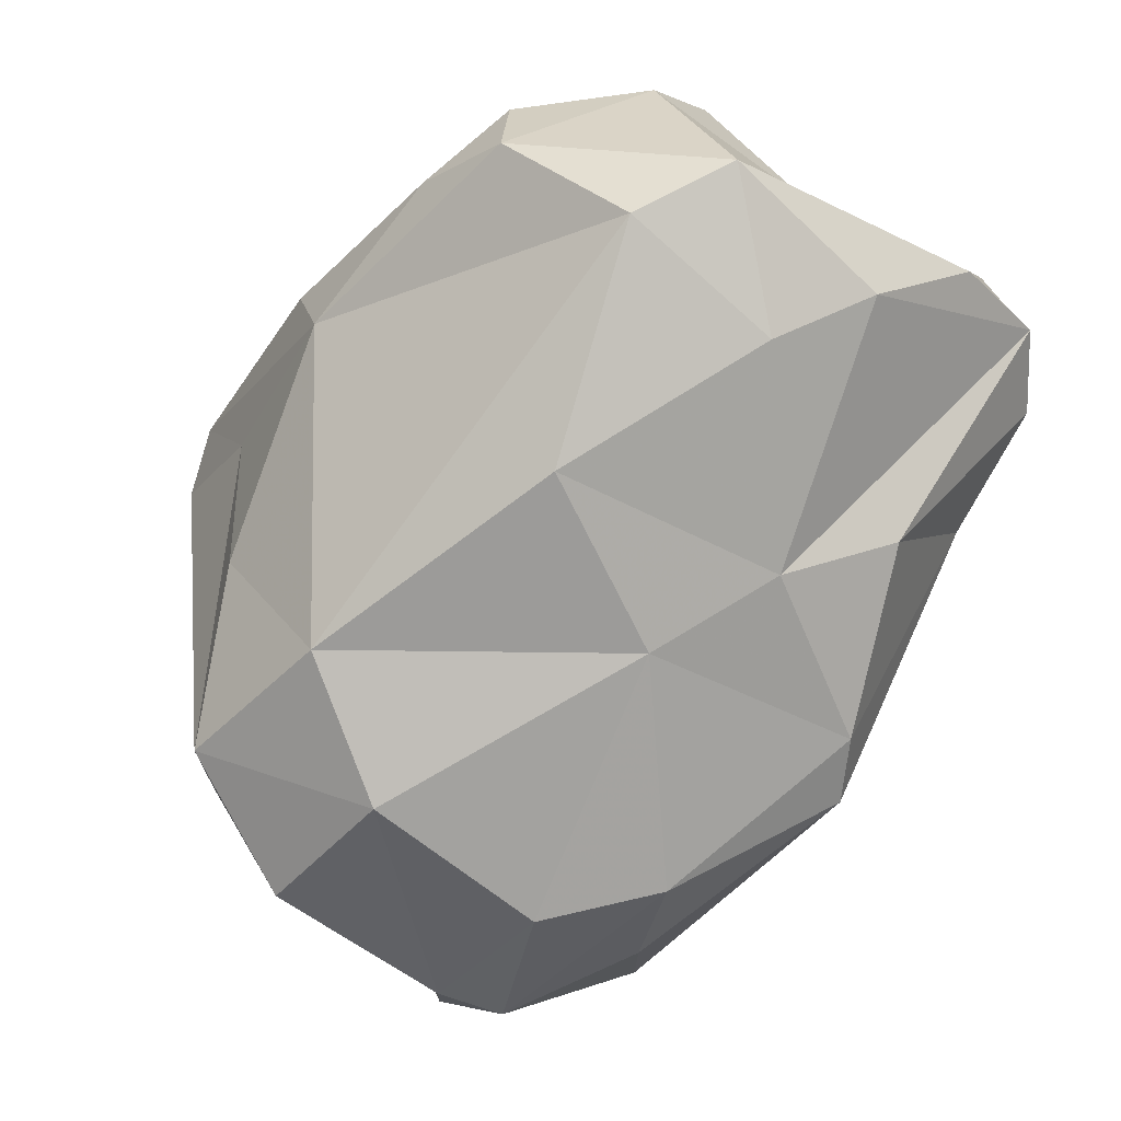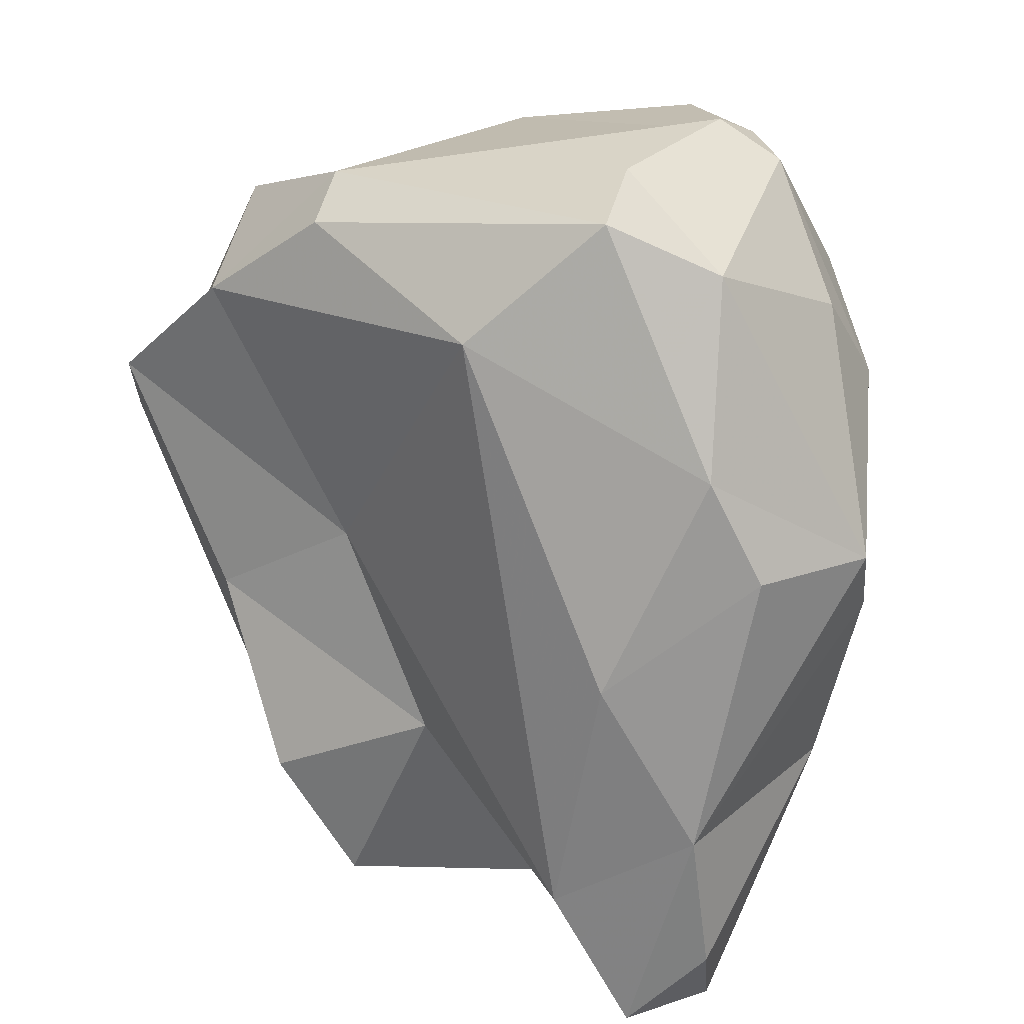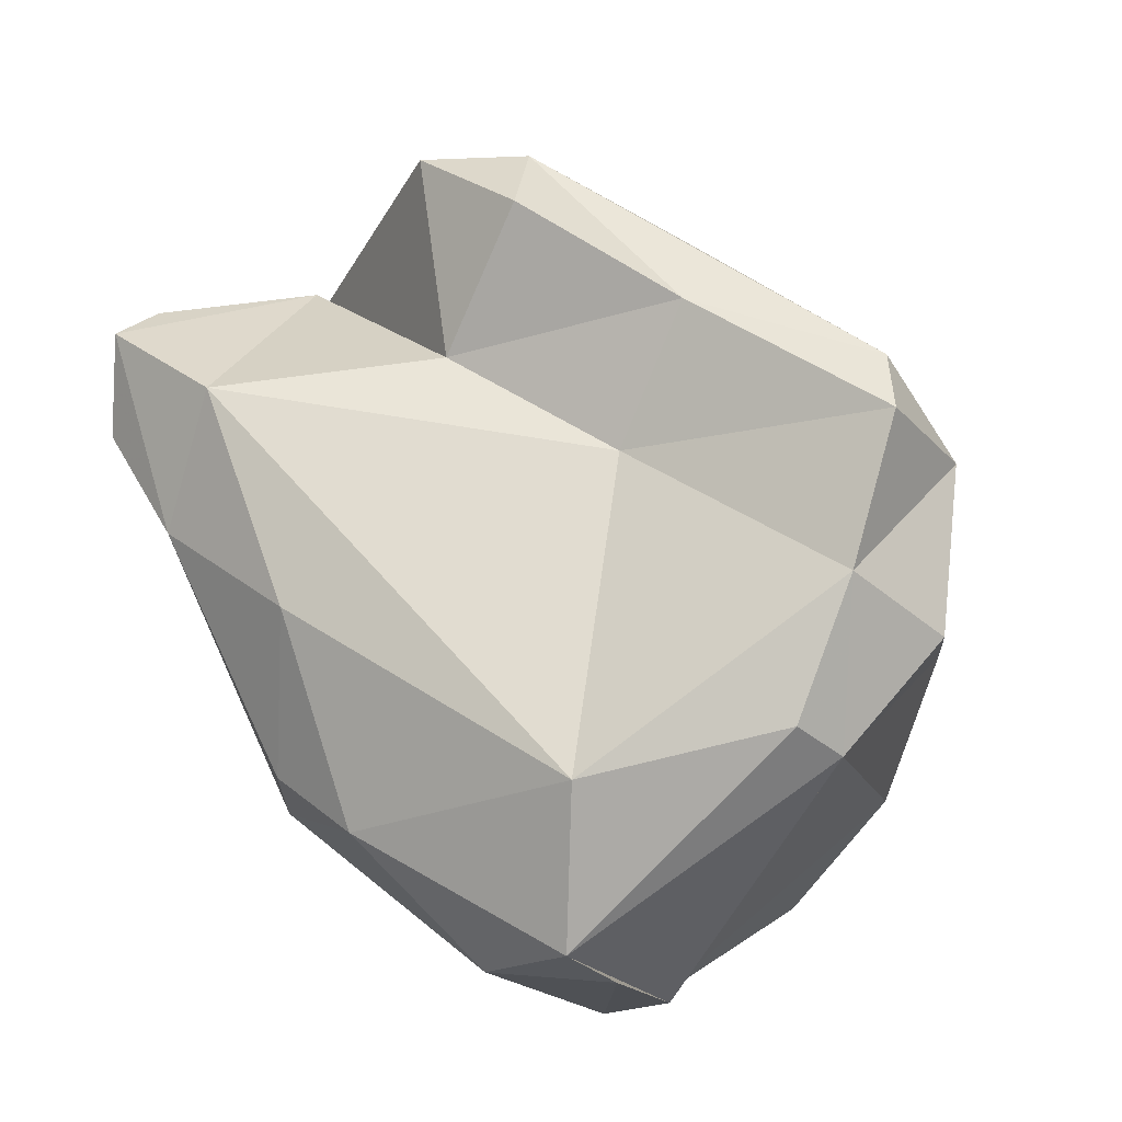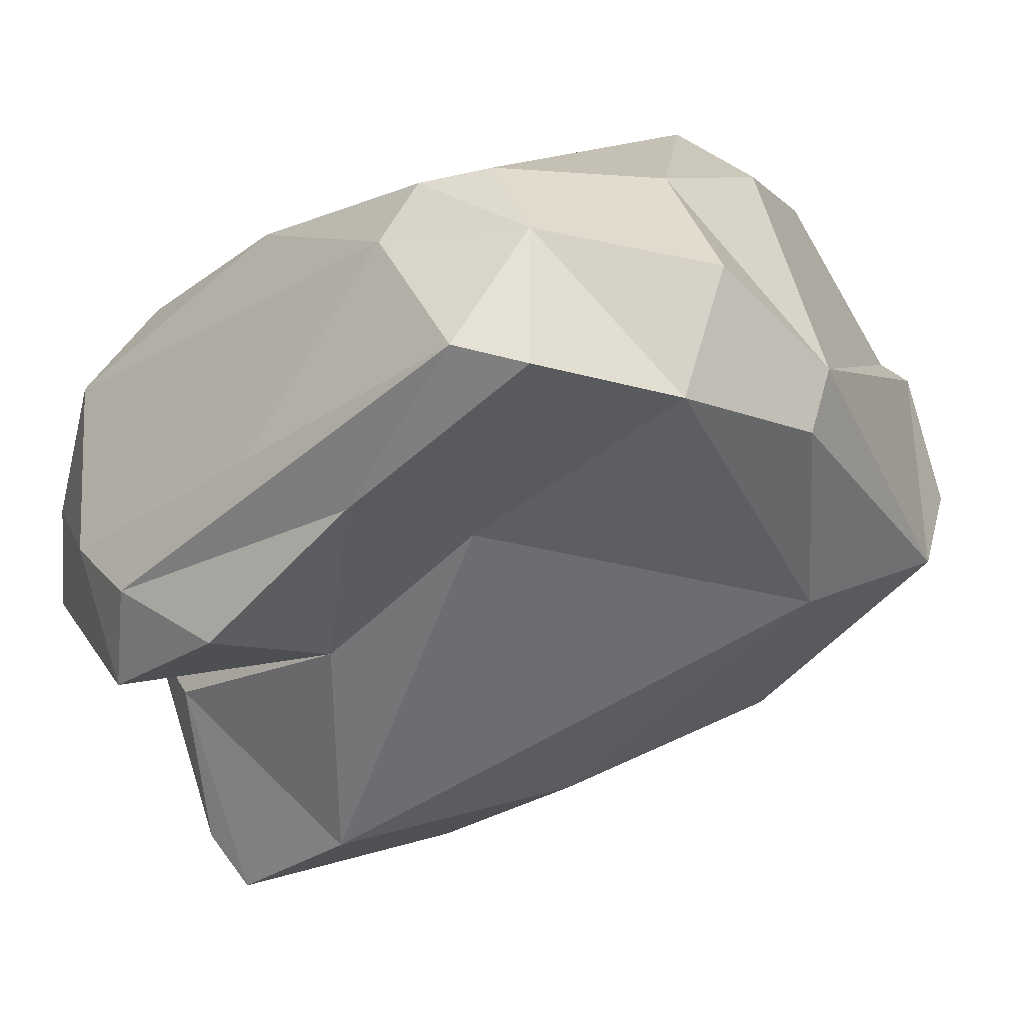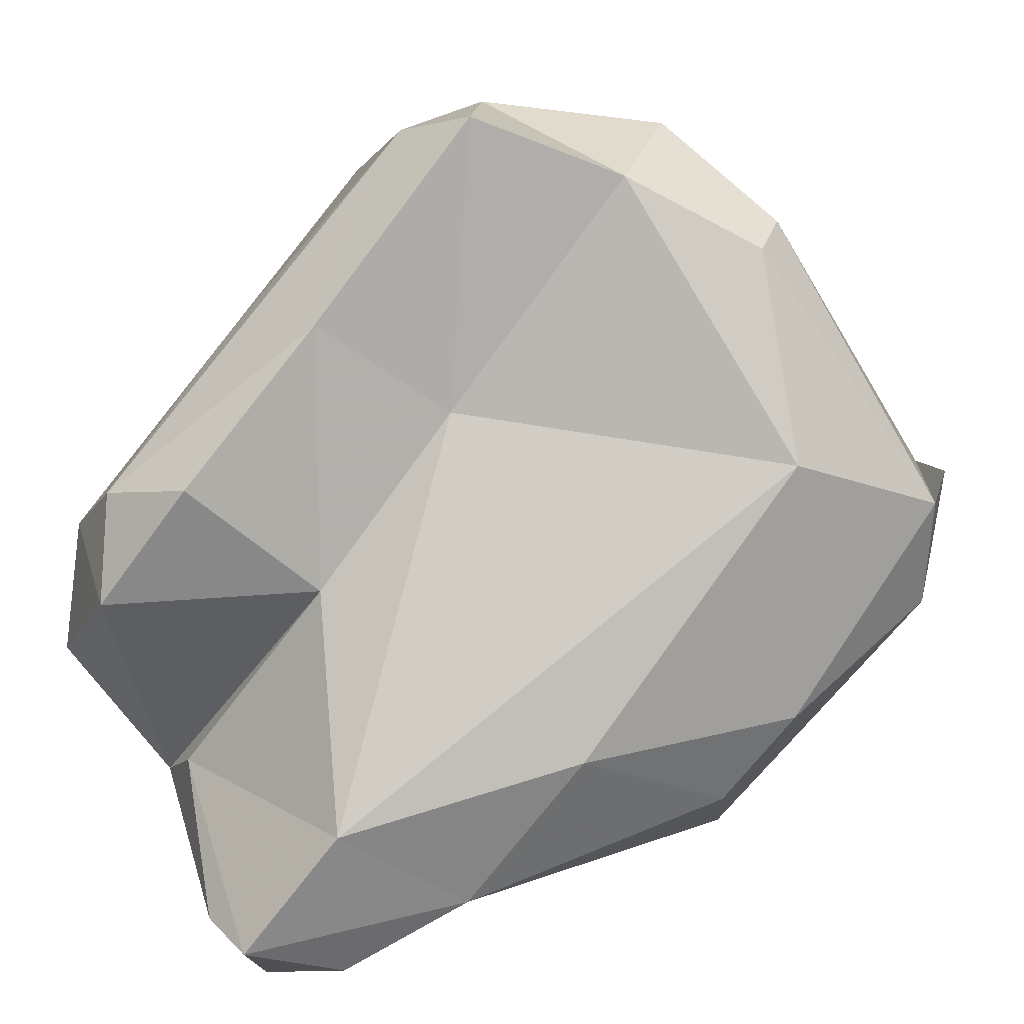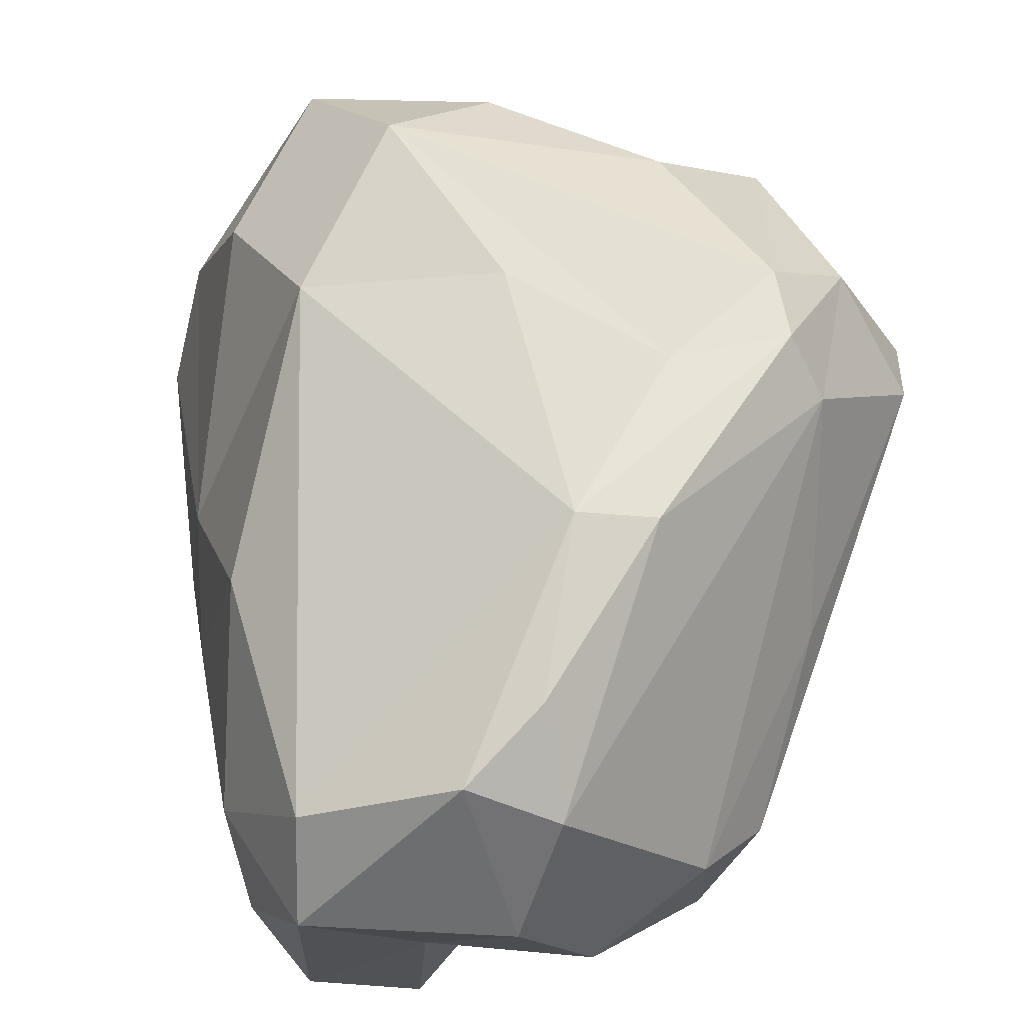
<metadata>
{"format":"obj","ext":"obj","renderer":"f3d","projection":"perspective","resolution":1024,"background":"white","views":[{"elev":-1.9,"azim":-115.6,"up":"+Z"},{"elev":-45.1,"azim":155.9,"up":"+Y"},{"elev":-15.3,"azim":58.4,"up":"+Z"},{"elev":-1.5,"azim":77.5,"up":"+Y"},{"elev":-47.0,"azim":85.4,"up":"+Y"},{"elev":52.3,"azim":-26.6,"up":"+Y"}]}
</metadata>
<code>
v 164.3 299.1 79.61
v 166.8 292.3 79.26
v 166.1 301.1 72.09
v 164.3 302.3 78.23
v 168 291.6 76.99
v 164.5 303.2 82.96
v 166.1 297.2 73.06
v 167.4 298 67.58
v 165.4 295.3 80.59
v 169 303 63.41
v 170.7 311 65.79
v 167.1 304.5 69.97
v 165.3 306 81.47
v 169.2 291.1 79.88
v 166.5 307.6 74.74
v 170.5 306.3 62.59
v 169.1 308 83.79
v 170.1 292.7 73.55
v 168.3 298.7 82.68
v 168.8 292.6 80.98
v 171.6 295.8 66.17
v 168.3 297.8 65.78
v 172 300.1 85.87
v 173.7 305.8 59.64
v 171.3 306.7 85.2
v 169.7 303 85.79
v 172.7 292.6 77.41
v 171.8 309.1 83.04
v 171.3 302.7 61.48
v 174 297 64.3
v 174.1 307.7 60.29
v 170.9 312.7 70.07
v 174.3 294.4 70.58
v 170.4 297.3 82
v 174.3 312.5 63.22
v 176.2 297.8 84.52
v 175.4 300.7 60.4
v 176.7 310.9 80.27
v 175.4 307.1 59.88
v 183 310 78.03
v 175.7 301.7 85.6
v 174.6 311.3 79.3
v 176.4 298.6 78.32
v 178.4 303.3 59.96
v 181 300.2 65.03
v 179.1 311.9 76.15
v 180.5 302.1 74.89
v 175.9 313.3 72.56
v 178.7 312.8 66
v 179.7 299 82.26
v 175 314.6 67.27
v 182.3 312.1 69.71
v 183.1 312.1 74.89
v 182.9 302.7 78.91
v 181.2 304.1 81.44
v 178.8 301.4 60.54
v 178.1 300.5 84.59
v 182.6 311.7 76.84
v 184.7 306.6 65.71
v 185 304.8 66.31
v 186.1 309.2 69.14
v 185.8 310.2 74.43
v 186.8 306.9 76.81
v 186.7 305.6 70.41
v 187.8 306.4 74.89
g foo
f 8 22 18
f 21 18 22
f 30 21 22
f 37 30 22
f 56 30 37
f 29 37 22
f 44 56 37
f 10 22 8
f 29 22 10
f 24 29 10
f 37 29 24
f 39 44 24
f 44 37 24
f 24 10 16
f 16 31 24
f 39 24 31
f 33 18 21
f 30 33 21
f 45 33 30
f 8 18 7
f 18 5 7
f 7 3 8
f 56 45 30
f 60 45 56
f 8 3 12
f 8 12 10
f 10 12 16
f 12 11 16
f 44 39 56
f 31 16 11
f 35 31 11
f 9 2 14
f 5 14 2
f 18 14 5
f 14 18 27
f 2 9 1
f 18 33 27
f 7 5 2
f 3 2 1
f 7 2 3
f 33 45 27
f 3 1 4
f 4 15 3
f 59 60 56
f 3 15 12
f 59 56 39
f 15 32 12
f 11 12 32
f 59 39 31
f 59 31 49
f 49 31 35
f 11 32 51
f 35 11 51
f 49 35 51
f 20 9 14
f 19 9 20
f 34 19 20
f 34 20 14
f 43 34 27
f 34 14 27
f 19 6 9
f 9 6 1
f 43 27 47
f 27 45 47
f 6 4 1
f 45 64 47
f 13 4 6
f 64 45 60
f 4 13 15
f 59 64 60
f 61 64 59
f 32 15 13
f 42 32 13
f 59 52 61
f 52 59 49
f 42 48 32
f 52 49 51
f 51 32 48
f 36 23 19
f 43 36 19
f 50 36 43
f 54 50 43
f 26 19 23
f 43 19 34
f 26 6 19
f 47 54 43
f 26 17 6
f 47 65 54
f 13 6 17
f 65 47 64
f 62 65 64
f 42 13 17
f 61 62 64
f 53 62 61
f 61 52 53
f 48 42 46
f 51 48 46
f 52 51 53
f 51 46 53
f 23 36 41
f 41 36 57
f 57 36 50
f 26 23 41
f 50 54 57
f 55 41 57
f 54 63 57
f 57 63 55
f 25 26 41
f 40 25 41
f 40 41 55
f 63 54 65
f 17 26 25
f 28 17 25
f 38 28 25
f 38 25 40
f 62 40 63
f 40 55 63
f 65 62 63
f 28 42 17
f 42 28 38
f 58 38 40
f 58 40 62
f 58 42 38
f 53 58 62
f 58 46 42
f 53 46 58
g

</code>
